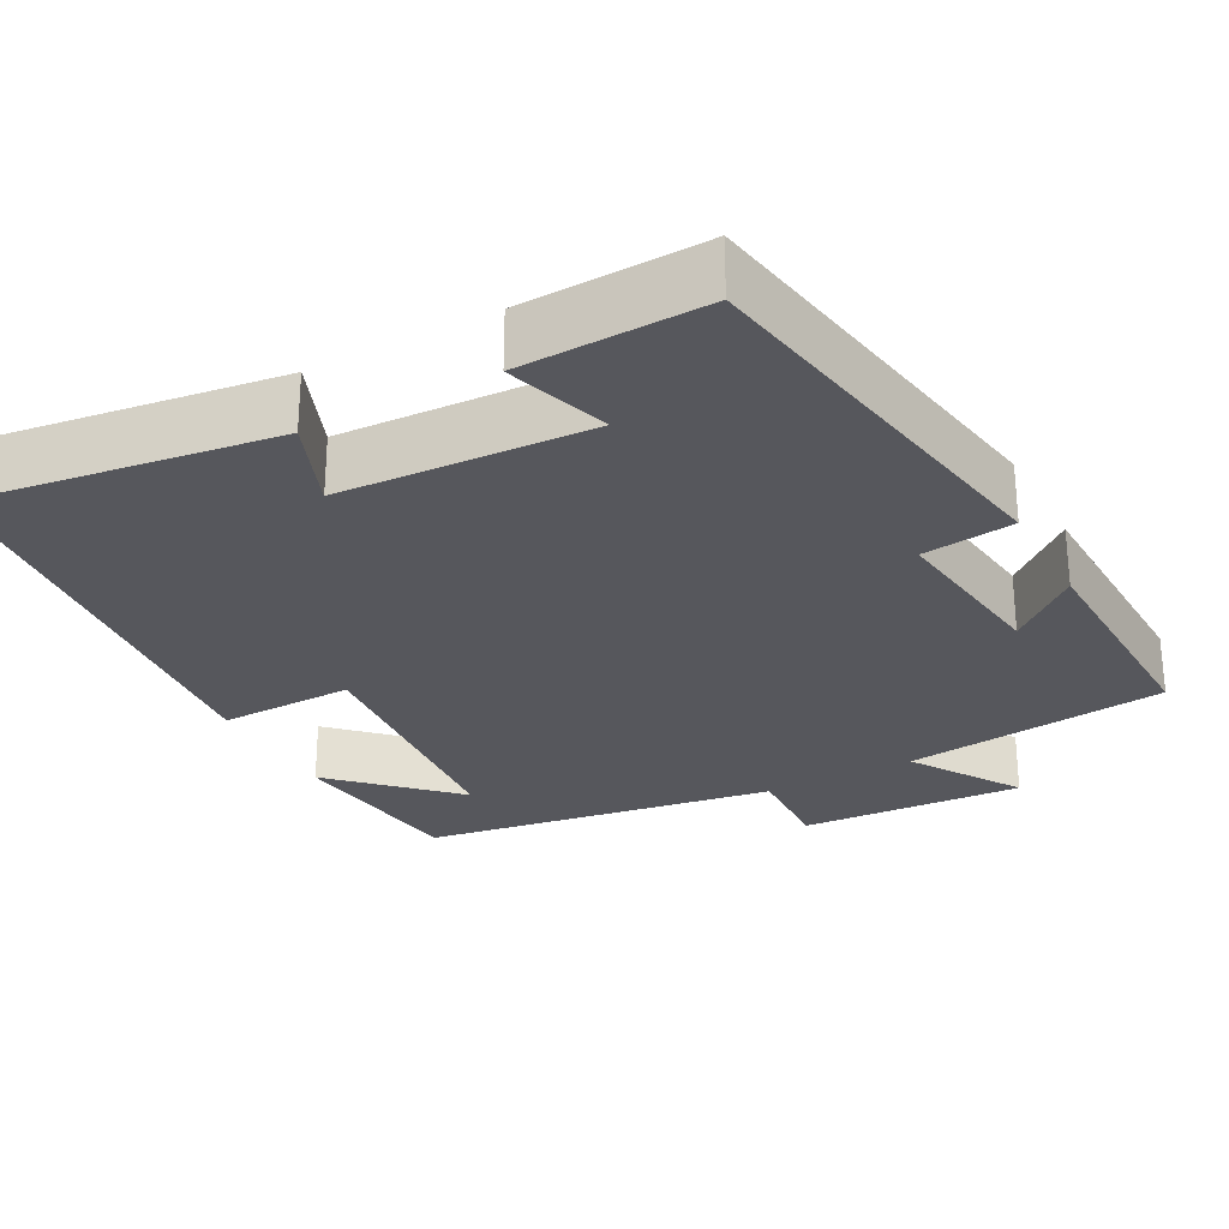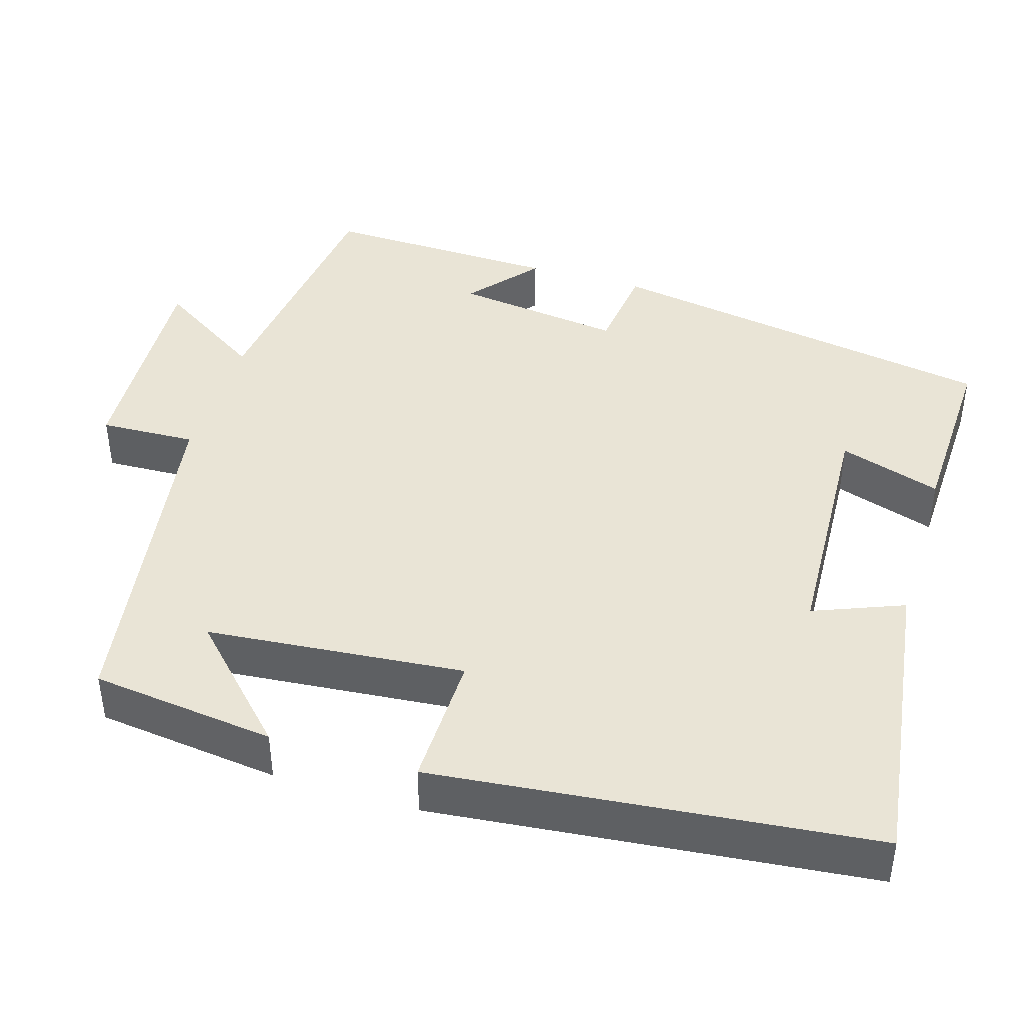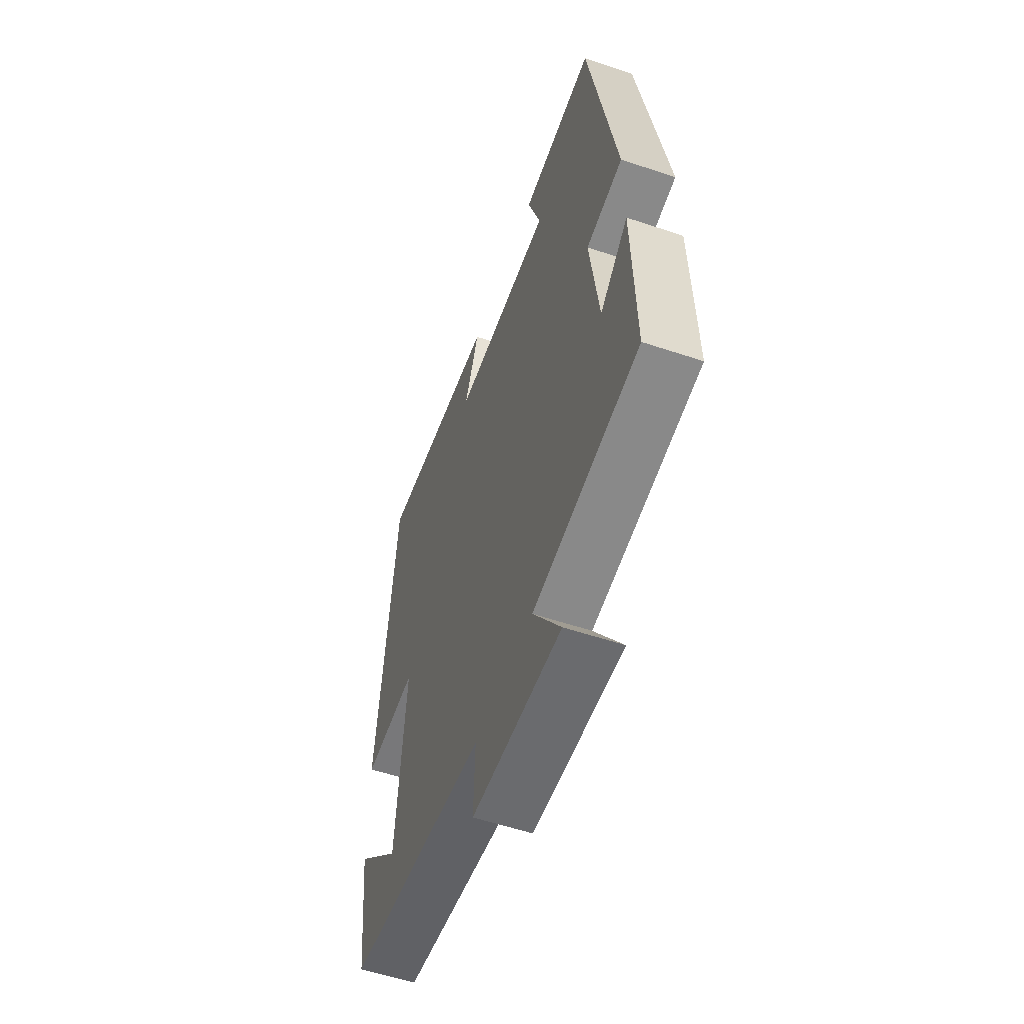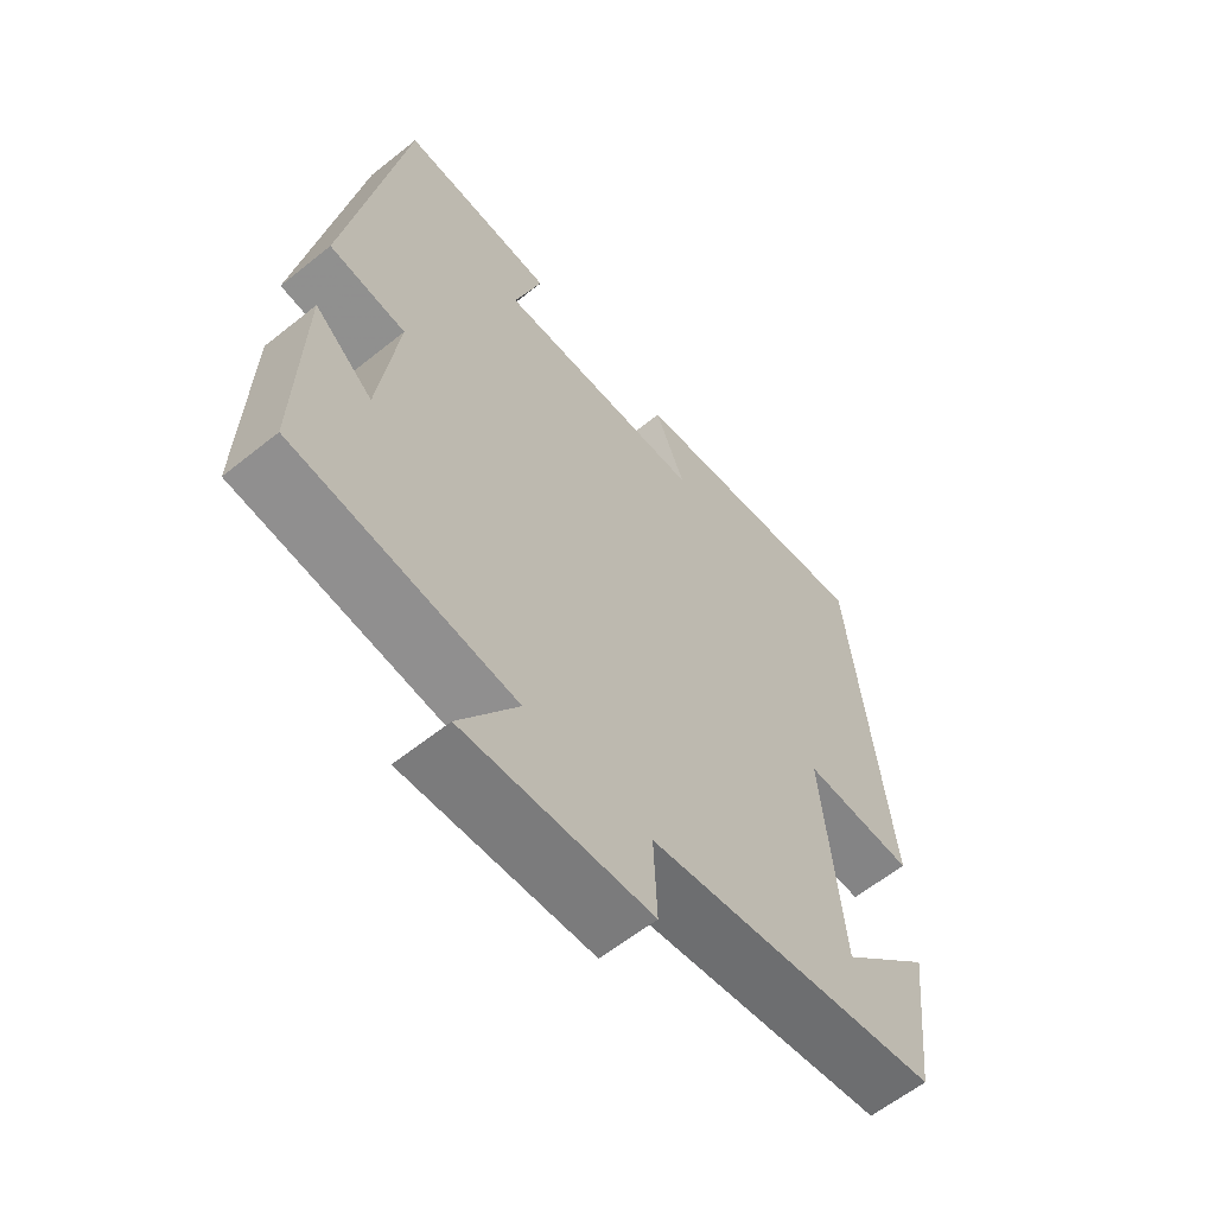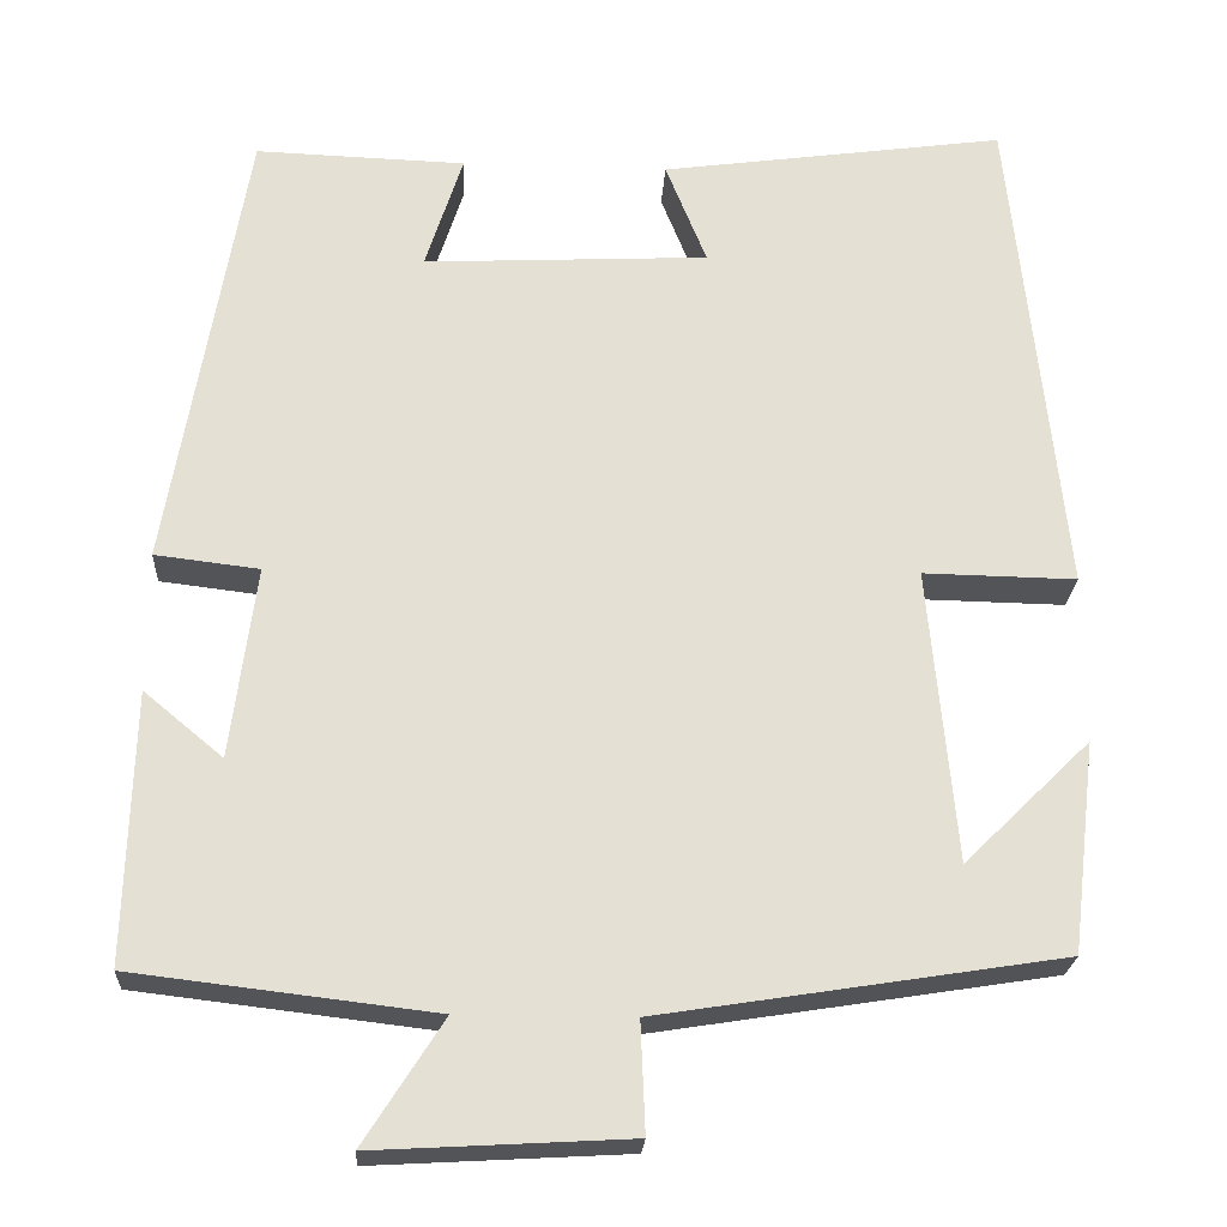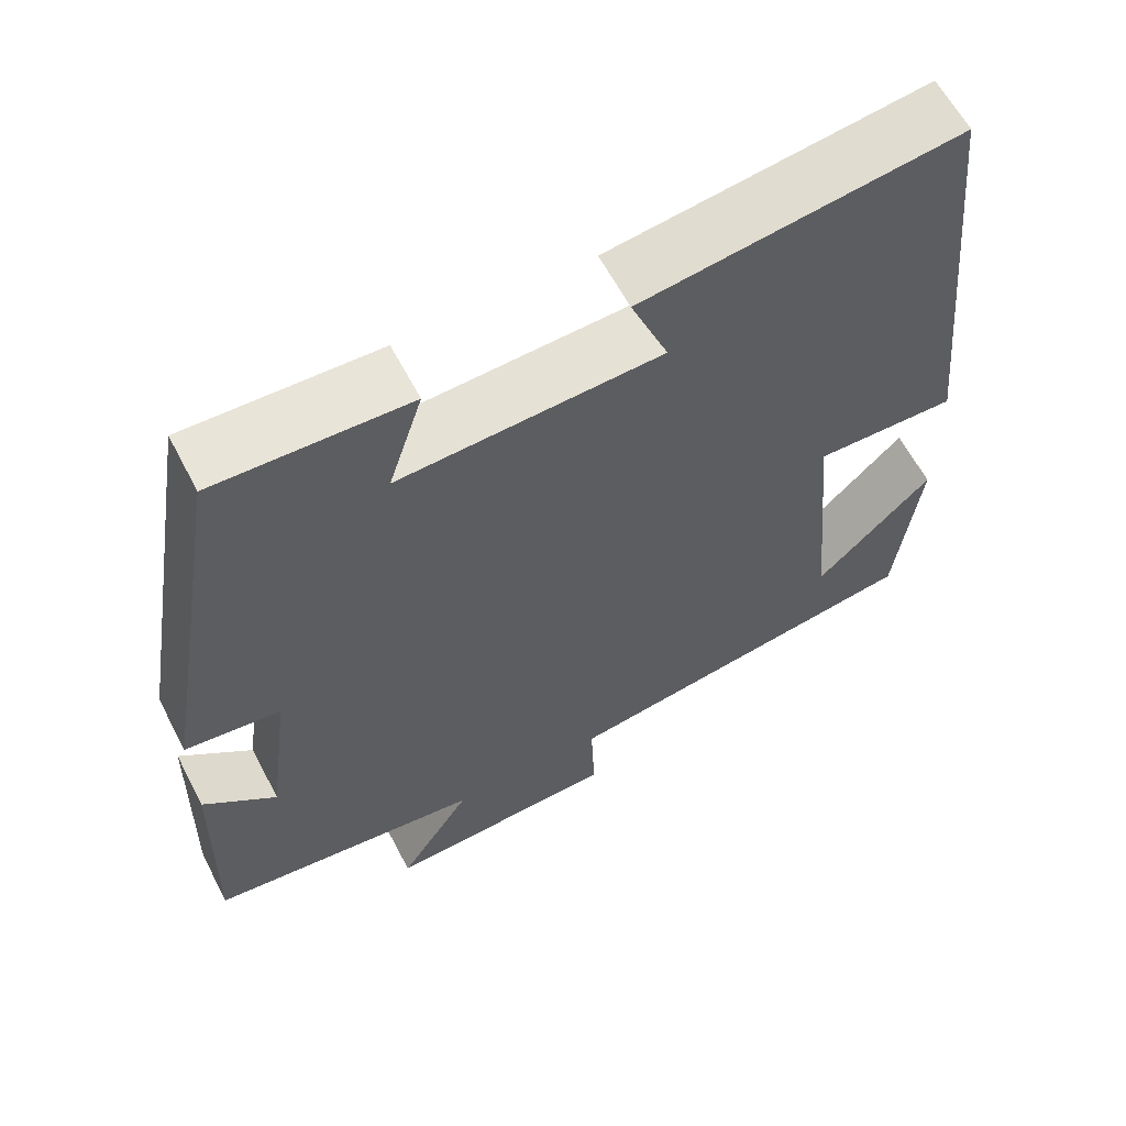
<metadata>
{"format":"obj","ext":"obj","renderer":"f3d","projection":"perspective","resolution":1024,"background":"white","views":[{"elev":-27.5,"azim":28.3,"up":"+Y"},{"elev":42.4,"azim":-73.0,"up":"+Y"},{"elev":-56.5,"azim":70.7,"up":"+Z"},{"elev":-60.8,"azim":129.3,"up":"+Z"},{"elev":-23.3,"azim":176.8,"up":"+Z"},{"elev":61.6,"azim":152.5,"up":"+Z"}]}
</metadata>
<code>
v 0.414 0.07 0.508
v 0.5 0.07 -0.001
v 0.383 0.07 -0.015
v 0.411 0.07 -0.231
v 0.5 0.07 -0.157
v 0.508 0.07 -0.46
v 0.171 0.07 -0.5
v 0.26 0.07 -0.639
v -0.026 0.07 -0.623
v -0.021 0.07 -0.5
v -0.472 0.07 -0.429
v -0.5 0.07 -0.193
v -0.358 0.07 -0.332
v -0.328 0.07 -0.002
v -0.5 0.07 -0.005
v -0.442 0.07 0.554
v -0.054 0.07 0.5
v -0.1 0.07 0.385
v 0.22 0.07 0.369
v 0.178 0.07 0.5
v 0.414 0 0.508
v 0.5 0 -0.001
v 0.383 0 -0.015
v 0.411 0 -0.231
v 0.5 0 -0.157
v 0.508 0 -0.46
v 0.171 0 -0.5
v 0.26 0 -0.639
v -0.026 0 -0.623
v -0.021 0 -0.5
v -0.472 0 -0.429
v -0.5 0 -0.193
v -0.358 0 -0.332
v -0.328 0 -0.002
v -0.5 0 -0.005
v -0.442 0 0.554
v -0.054 0 0.5
v -0.1 0 0.385
v 0.22 0 0.369
v 0.178 0 0.5
f 1 2 3
f 20 1 3
f 19 20 3
f 18 19 3 4
f 16 17 18
f 15 16 18
f 14 15 18
f 13 14 18 4
f 11 12 13
f 10 11 13 4
f 7 8 9 10
f 7 10 4
f 4 5 6 7
f 23 22 21
f 23 21 40
f 23 40 39
f 24 23 39 38
f 38 37 36
f 38 36 35
f 38 35 34
f 24 38 34 33
f 33 32 31
f 24 33 31 30
f 30 29 28 27
f 24 30 27
f 27 26 25 24
f 1 21 22 2
f 2 22 23 3
f 3 23 24 4
f 4 24 25 5
f 5 25 26 6
f 6 26 27 7
f 7 27 28 8
f 8 28 29 9
f 9 29 30 10
f 10 30 31 11
f 11 31 32 12
f 12 32 33 13
f 13 33 34 14
f 14 34 35 15
f 15 35 36 16
f 16 36 37 17
f 17 37 38 18
f 18 38 39 19
f 19 39 40 20
f 20 40 21 1

</code>
